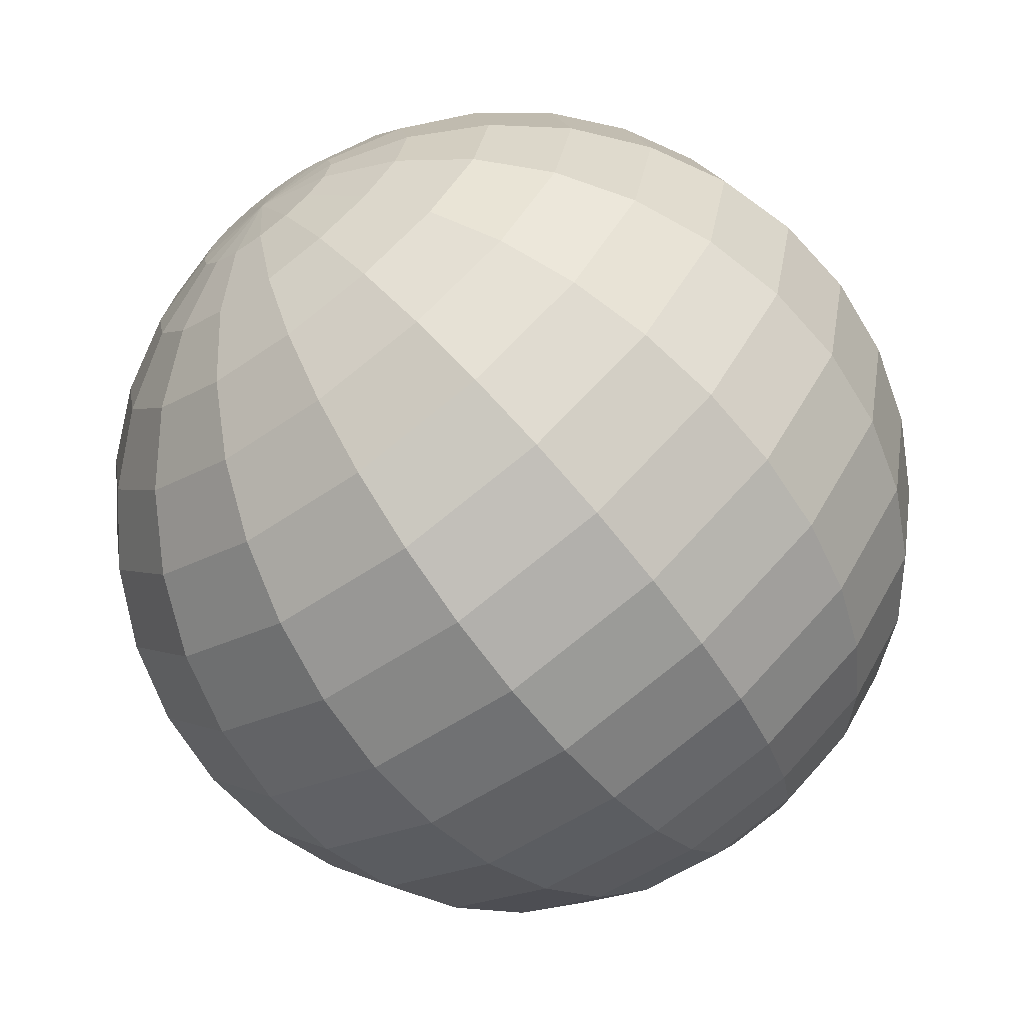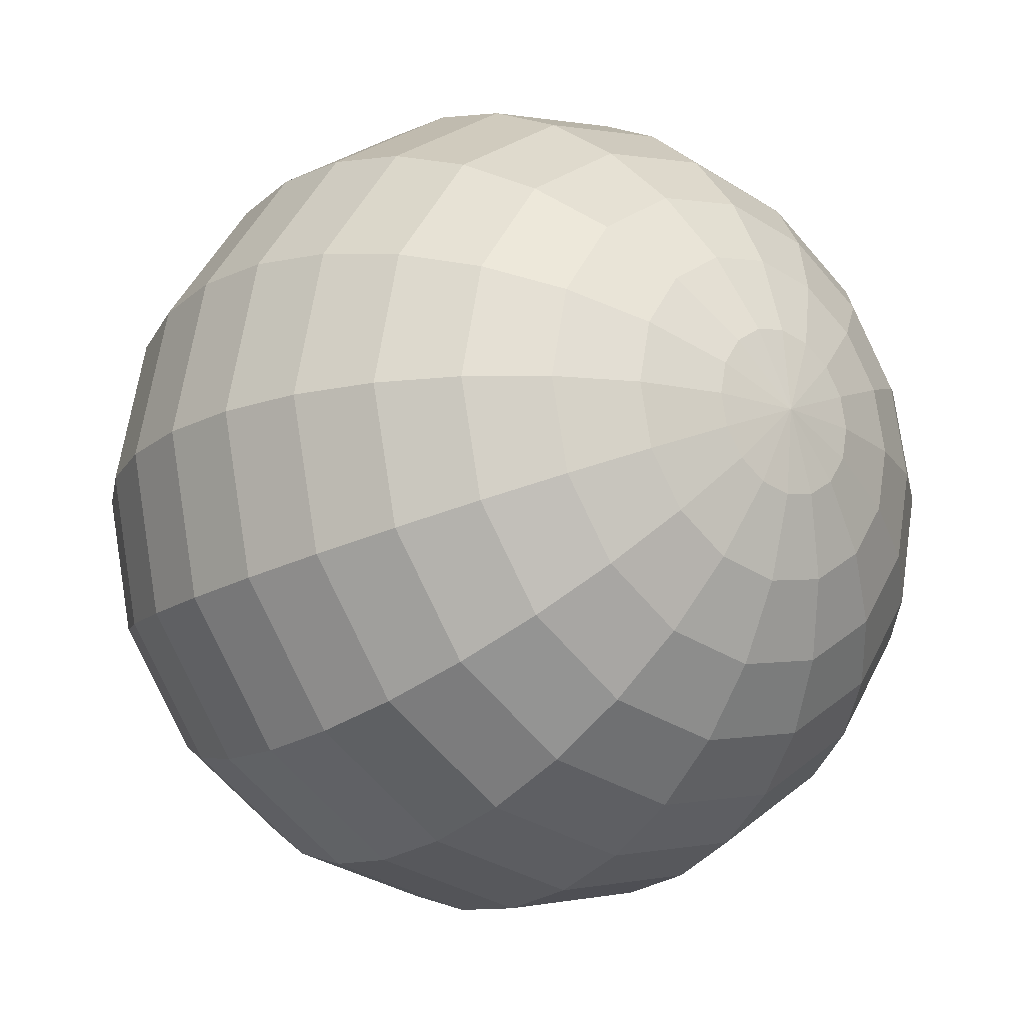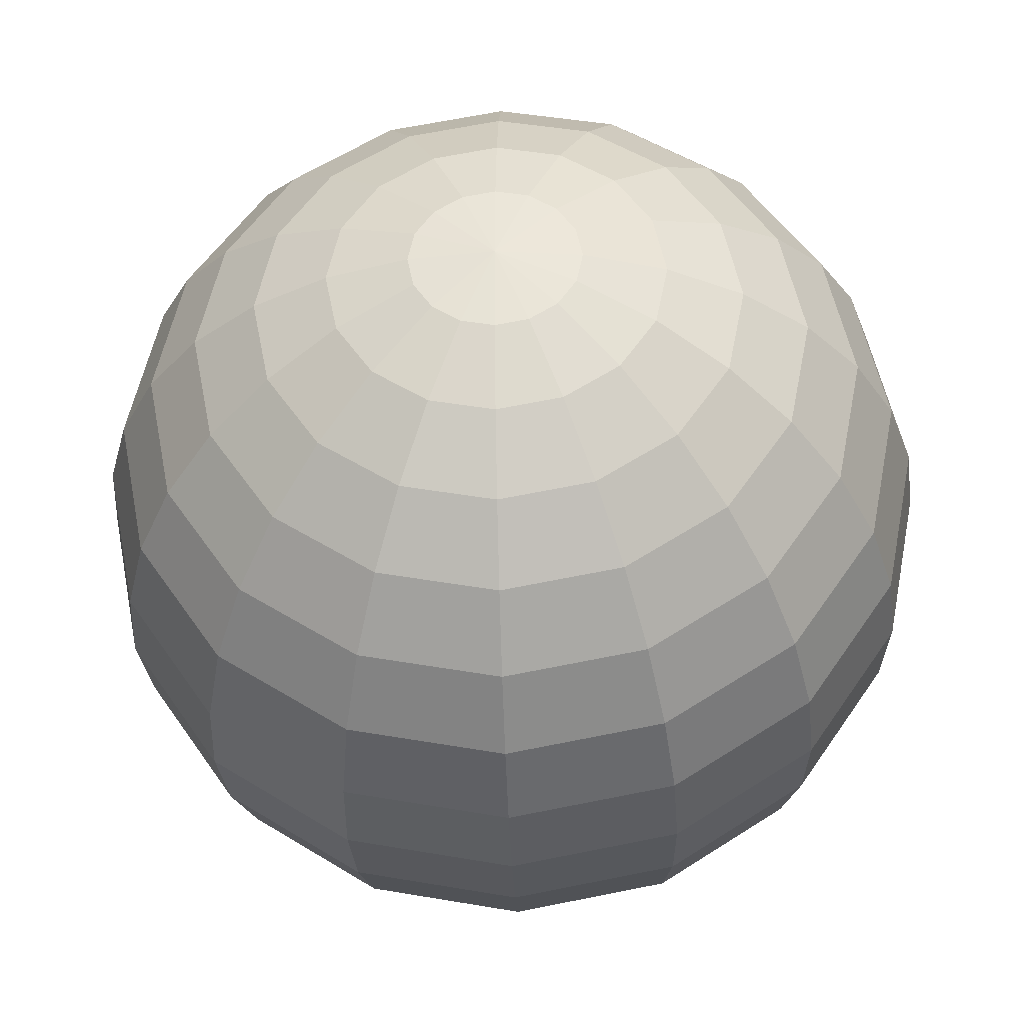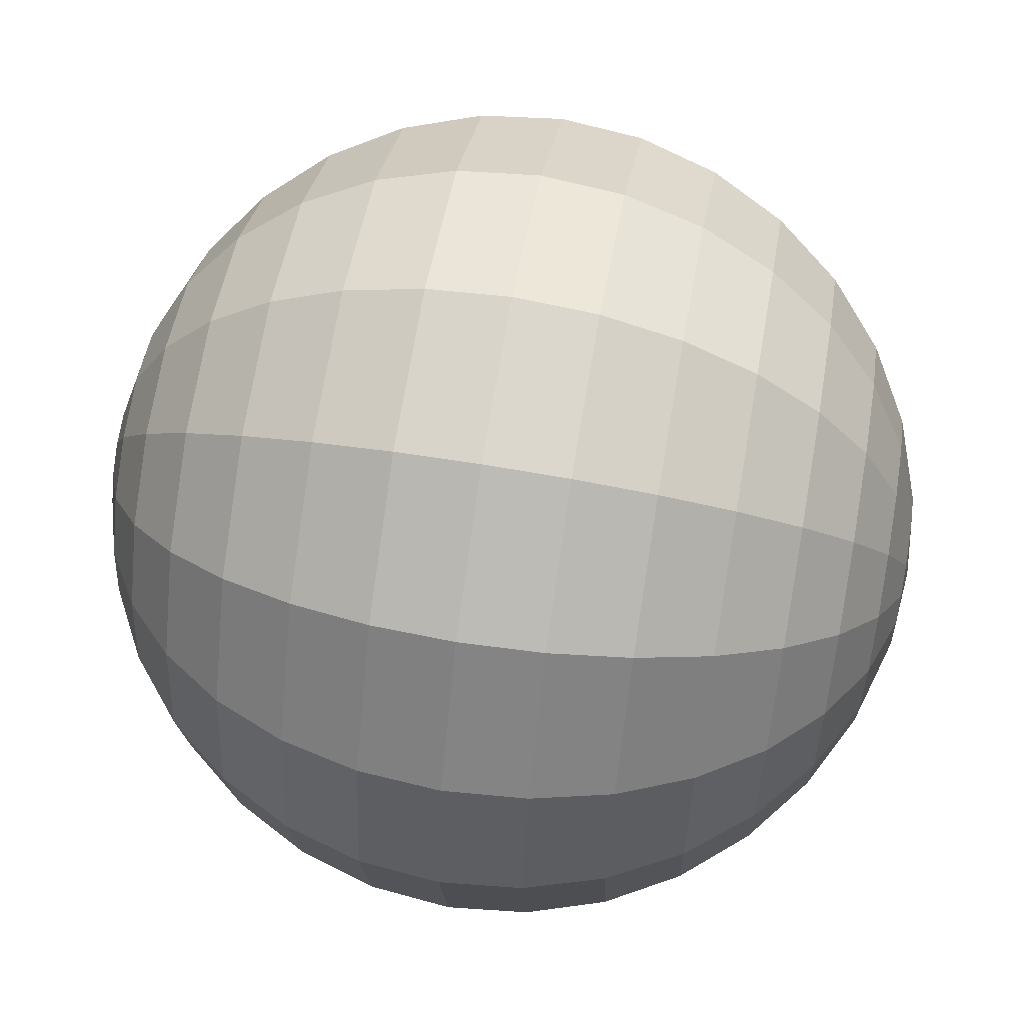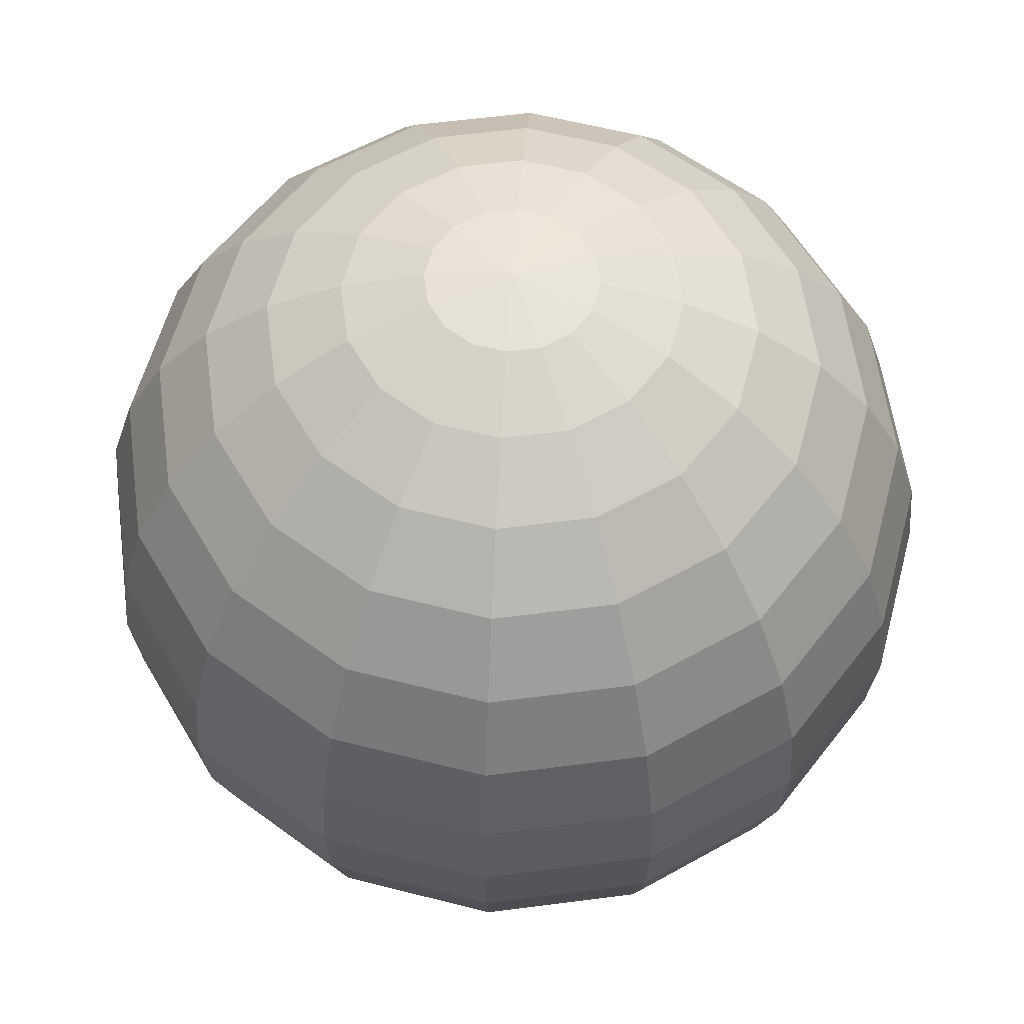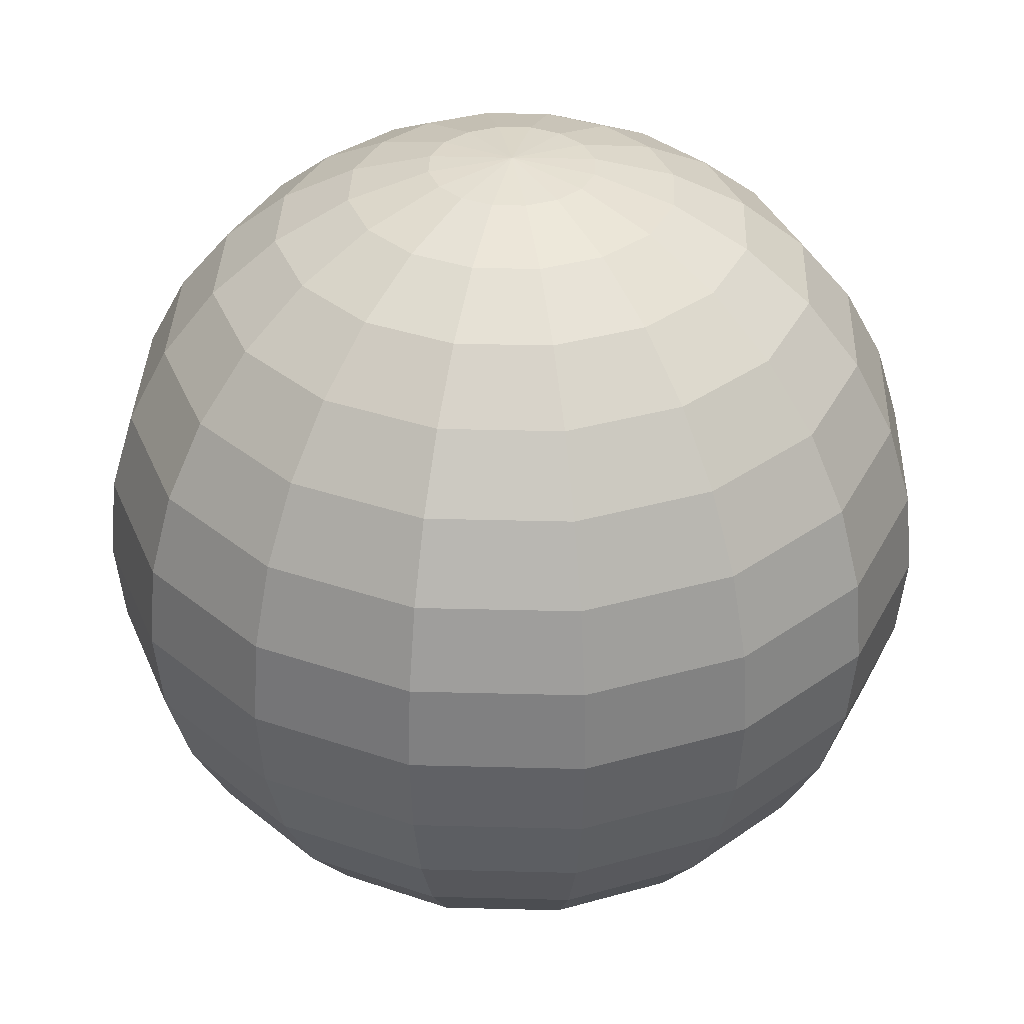
<metadata>
{"format":"obj","ext":"obj","renderer":"f3d","projection":"perspective","resolution":1024,"background":"white","views":[{"elev":-67.1,"azim":-143.1,"up":"+Z"},{"elev":-17.2,"azim":141.3,"up":"+Z"},{"elev":-35.3,"azim":2.2,"up":"+Z"},{"elev":61.9,"azim":-80.1,"up":"+Z"},{"elev":58.4,"azim":-63.9,"up":"+Y"},{"elev":35.3,"azim":-54.3,"up":"+Y"}]}
</metadata>
<code>
o Sphere
v 0.1951 0.9808 0
v 0.3827 0.9239 0
v 0.5556 0.8315 0
v 0.7071 0.7071 0
v 0.8315 0.5556 0
v 0.9239 0.3827 0
v 0.9808 0.1951 0
v 1 0 0
v 0.9808 -0.1951 0
v 0.9239 -0.3827 0
v 0.8315 -0.5556 0
v 0.7071 -0.7071 0
v 0.5556 -0.8315 0
v 0.3827 -0.9239 0
v 0.1951 -0.9808 0
v 0.1802 0.9808 0.07466
v 0.3536 0.9239 0.1464
v 0.5133 0.8315 0.2126
v 0.6533 0.7071 0.2706
v 0.7682 0.5556 0.3182
v 0.8536 0.3827 0.3536
v 0.9061 0.1951 0.3753
v 0.9239 0 0.3827
v 0.9061 -0.1951 0.3753
v 0.8536 -0.3827 0.3536
v 0.7682 -0.5556 0.3182
v 0.6533 -0.7071 0.2706
v 0.5133 -0.8315 0.2126
v 0.3536 -0.9239 0.1464
v 0.1802 -0.9808 0.07466
v 0.1379 0.9808 0.1379
v 0.2706 0.9239 0.2706
v 0.3928 0.8315 0.3928
v 0.5 0.7071 0.5
v 0.5879 0.5556 0.5879
v 0.6533 0.3827 0.6533
v 0.6935 0.1951 0.6935
v 0.7071 0 0.7071
v 0.6935 -0.1951 0.6935
v 0.6533 -0.3827 0.6533
v 0.5879 -0.5556 0.5879
v 0.5 -0.7071 0.5
v 0.3928 -0.8315 0.3928
v 0.2706 -0.9239 0.2706
v 0.1379 -0.9808 0.1379
v 0.07466 0.9808 0.1802
v 0.1464 0.9239 0.3536
v 0.2126 0.8315 0.5133
v 0.2706 0.7071 0.6533
v 0.3182 0.5556 0.7682
v 0.3536 0.3827 0.8536
v 0.3753 0.1951 0.9061
v 0.3827 0 0.9239
v 0.3753 -0.1951 0.9061
v 0.3536 -0.3827 0.8536
v 0.3182 -0.5556 0.7682
v 0.2706 -0.7071 0.6533
v 0.2126 -0.8315 0.5133
v 0.1464 -0.9239 0.3536
v 0.07466 -0.9808 0.1802
v -0 0.9808 0.1951
v -0 0.9239 0.3827
v -0 0.8315 0.5556
v -0 0.7071 0.7071
v -0 0.5556 0.8315
v -0 0.3827 0.9239
v -0 0.1951 0.9808
v -0 0 1
v -0 -0.1951 0.9808
v -0 -0.3827 0.9239
v -0 -0.5556 0.8315
v -0 -0.7071 0.7071
v -0 -0.8315 0.5556
v -0 -0.9239 0.3827
v -0 -0.9808 0.1951
v -0.07466 0.9808 0.1802
v -0.1464 0.9239 0.3536
v -0.2126 0.8315 0.5133
v -0.2706 0.7071 0.6533
v -0.3182 0.5556 0.7682
v -0.3536 0.3827 0.8536
v -0.3753 0.1951 0.9061
v -0.3827 0 0.9239
v -0.3753 -0.1951 0.9061
v -0.3536 -0.3827 0.8536
v -0.3182 -0.5556 0.7682
v -0.2706 -0.7071 0.6533
v -0.2126 -0.8315 0.5133
v -0.1464 -0.9239 0.3536
v -0.07466 -0.9808 0.1802
v -0.1379 0.9808 0.1379
v -0.2706 0.9239 0.2706
v -0.3928 0.8315 0.3928
v -0.5 0.7071 0.5
v -0.5879 0.5556 0.5879
v -0.6533 0.3827 0.6533
v -0.6935 0.1951 0.6935
v -0.7071 0 0.7071
v -0.6935 -0.1951 0.6935
v -0.6533 -0.3827 0.6533
v -0.5879 -0.5556 0.5879
v -0.5 -0.7071 0.5
v -0.3928 -0.8315 0.3928
v -0.2706 -0.9239 0.2706
v -0.1379 -0.9808 0.1379
v -0 -1 0
v -0.1802 0.9808 0.07466
v -0.3536 0.9239 0.1464
v -0.5133 0.8315 0.2126
v -0.6533 0.7071 0.2706
v -0.7682 0.5556 0.3182
v -0.8536 0.3827 0.3536
v -0.9061 0.1951 0.3753
v -0.9239 0 0.3827
v -0.9061 -0.1951 0.3753
v -0.8536 -0.3827 0.3536
v -0.7682 -0.5556 0.3182
v -0.6533 -0.7071 0.2706
v -0.5133 -0.8315 0.2126
v -0.3536 -0.9239 0.1464
v -0.1802 -0.9808 0.07466
v -0.1951 0.9808 -0
v -0.3827 0.9239 -0
v -0.5556 0.8315 -0
v -0.7071 0.7071 0
v -0.8315 0.5556 0
v -0.9239 0.3827 0
v -0.9808 0.1951 0
v -1 0 0
v -0.9808 -0.1951 0
v -0.9239 -0.3827 0
v -0.8315 -0.5556 0
v -0.7071 -0.7071 0
v -0.5556 -0.8315 0
v -0.3827 -0.9239 -0
v -0.1951 -0.9808 -0
v -0.1802 0.9808 -0.07466
v -0.3536 0.9239 -0.1464
v -0.5133 0.8315 -0.2126
v -0.6533 0.7071 -0.2706
v -0.7682 0.5556 -0.3182
v -0.8536 0.3827 -0.3536
v -0.9061 0.1951 -0.3753
v -0.9239 0 -0.3827
v -0.9061 -0.1951 -0.3753
v -0.8536 -0.3827 -0.3536
v -0.7682 -0.5556 -0.3182
v -0.6533 -0.7071 -0.2706
v -0.5133 -0.8315 -0.2126
v -0.3536 -0.9239 -0.1464
v -0.1802 -0.9808 -0.07466
v -0.1379 0.9808 -0.1379
v -0.2706 0.9239 -0.2706
v -0.3928 0.8315 -0.3928
v -0.5 0.7071 -0.5
v -0.5879 0.5556 -0.5879
v -0.6533 0.3827 -0.6533
v -0.6935 0.1951 -0.6935
v -0.7071 0 -0.7071
v -0.6935 -0.1951 -0.6935
v -0.6533 -0.3827 -0.6533
v -0.5879 -0.5556 -0.5879
v -0.5 -0.7071 -0.5
v -0.3928 -0.8315 -0.3928
v -0.2706 -0.9239 -0.2706
v -0.1379 -0.9808 -0.1379
v -0.07466 0.9808 -0.1802
v -0.1464 0.9239 -0.3536
v -0.2126 0.8315 -0.5133
v -0.2706 0.7071 -0.6533
v -0.3182 0.5556 -0.7682
v -0.3536 0.3827 -0.8536
v -0.3753 0.1951 -0.9061
v -0.3827 0 -0.9239
v -0.3753 -0.1951 -0.9061
v -0.3536 -0.3827 -0.8536
v -0.3182 -0.5556 -0.7682
v -0.2706 -0.7071 -0.6533
v -0.2126 -0.8315 -0.5133
v -0.1464 -0.9239 -0.3536
v -0.07466 -0.9808 -0.1802
v -0 0.9808 -0.1951
v -0 0.9239 -0.3827
v -0 0.8315 -0.5556
v -0 0.7071 -0.7071
v -0 0.5556 -0.8315
v -0 0.3827 -0.9239
v -0 0.1951 -0.9808
v -0 0 -1
v -0 -0.1951 -0.9808
v -0 -0.3827 -0.9239
v -0 -0.5556 -0.8315
v -0 -0.7071 -0.7071
v -0 -0.8315 -0.5556
v -0 -0.9239 -0.3827
v -0 -0.9808 -0.1951
v 0.07466 0.9808 -0.1802
v 0.1464 0.9239 -0.3536
v 0.2126 0.8315 -0.5133
v 0.2706 0.7071 -0.6533
v 0.3182 0.5556 -0.7682
v 0.3536 0.3827 -0.8536
v 0.3753 0.1951 -0.9061
v 0.3827 0 -0.9239
v 0.3753 -0.1951 -0.9061
v 0.3536 -0.3827 -0.8536
v 0.3182 -0.5556 -0.7682
v 0.2706 -0.7071 -0.6533
v 0.2126 -0.8315 -0.5133
v 0.1464 -0.9239 -0.3536
v 0.07466 -0.9808 -0.1802
v 0.1379 0.9808 -0.1379
v 0.2706 0.9239 -0.2706
v 0.3928 0.8315 -0.3928
v 0.5 0.7071 -0.5
v 0.5879 0.5556 -0.5879
v 0.6533 0.3827 -0.6533
v 0.6935 0.1951 -0.6935
v 0.7071 0 -0.7071
v 0.6935 -0.1951 -0.6935
v 0.6533 -0.3827 -0.6533
v 0.5879 -0.5556 -0.5879
v 0.5 -0.7071 -0.5
v 0.3928 -0.8315 -0.3928
v 0.2706 -0.9239 -0.2706
v 0.1379 -0.9808 -0.1379
v -0 1 -0
v 0.1802 0.9808 -0.07466
v 0.3536 0.9239 -0.1464
v 0.5133 0.8315 -0.2126
v 0.6533 0.7071 -0.2706
v 0.7682 0.5556 -0.3182
v 0.8536 0.3827 -0.3536
v 0.9061 0.1951 -0.3753
v 0.9239 0 -0.3827
v 0.9061 -0.1951 -0.3753
v 0.8536 -0.3827 -0.3536
v 0.7682 -0.5556 -0.3182
v 0.6533 -0.7071 -0.2706
v 0.5133 -0.8315 -0.2126
v 0.3536 -0.9239 -0.1464
v 0.1802 -0.9808 -0.07466
f 9 8 23 24
f 7 6 21 22
f 5 4 19 20
f 3 2 17 18
f 14 13 28 29
f 12 11 26 27
f 10 9 24 25
f 8 7 22 23
f 6 5 20 21
f 4 3 18 19
f 15 14 29 30
f 2 1 16 17
f 13 12 27 28
f 11 10 25 26
f 19 18 33 34
f 30 29 44 45
f 17 16 31 32
f 28 27 42 43
f 26 25 40 41
f 24 23 38 39
f 22 21 36 37
f 20 19 34 35
f 18 17 32 33
f 29 28 43 44
f 27 26 41 42
f 25 24 39 40
f 23 22 37 38
f 21 20 35 36
f 34 33 48 49
f 45 44 59 60
f 32 31 46 47
f 43 42 57 58
f 41 40 55 56
f 39 38 53 54
f 37 36 51 52
f 35 34 49 50
f 33 32 47 48
f 44 43 58 59
f 42 41 56 57
f 40 39 54 55
f 38 37 52 53
f 36 35 50 51
f 49 48 63 64
f 60 59 74 75
f 47 46 61 62
f 58 57 72 73
f 56 55 70 71
f 54 53 68 69
f 52 51 66 67
f 50 49 64 65
f 48 47 62 63
f 59 58 73 74
f 57 56 71 72
f 55 54 69 70
f 53 52 67 68
f 51 50 65 66
f 64 63 78 79
f 75 74 89 90
f 62 61 76 77
f 73 72 87 88
f 71 70 85 86
f 69 68 83 84
f 67 66 81 82
f 65 64 79 80
f 63 62 77 78
f 74 73 88 89
f 72 71 86 87
f 70 69 84 85
f 68 67 82 83
f 66 65 80 81
f 79 78 93 94
f 90 89 104 105
f 77 76 91 92
f 88 87 102 103
f 86 85 100 101
f 84 83 98 99
f 82 81 96 97
f 80 79 94 95
f 78 77 92 93
f 89 88 103 104
f 87 86 101 102
f 85 84 99 100
f 83 82 97 98
f 81 80 95 96
f 94 93 109 110
f 105 104 120 121
f 92 91 107 108
f 103 102 118 119
f 101 100 116 117
f 99 98 114 115
f 97 96 112 113
f 95 94 110 111
f 93 92 108 109
f 104 103 119 120
f 102 101 117 118
f 100 99 115 116
f 98 97 113 114
f 96 95 111 112
f 110 109 124 125
f 121 120 135 136
f 108 107 122 123
f 119 118 133 134
f 117 116 131 132
f 115 114 129 130
f 113 112 127 128
f 111 110 125 126
f 109 108 123 124
f 120 119 134 135
f 118 117 132 133
f 116 115 130 131
f 114 113 128 129
f 112 111 126 127
f 125 124 139 140
f 136 135 150 151
f 123 122 137 138
f 134 133 148 149
f 132 131 146 147
f 130 129 144 145
f 128 127 142 143
f 126 125 140 141
f 124 123 138 139
f 135 134 149 150
f 133 132 147 148
f 131 130 145 146
f 129 128 143 144
f 127 126 141 142
f 140 139 154 155
f 151 150 165 166
f 138 137 152 153
f 149 148 163 164
f 147 146 161 162
f 145 144 159 160
f 143 142 157 158
f 141 140 155 156
f 139 138 153 154
f 150 149 164 165
f 148 147 162 163
f 146 145 160 161
f 144 143 158 159
f 142 141 156 157
f 155 154 169 170
f 166 165 180 181
f 153 152 167 168
f 164 163 178 179
f 162 161 176 177
f 160 159 174 175
f 158 157 172 173
f 156 155 170 171
f 154 153 168 169
f 165 164 179 180
f 163 162 177 178
f 161 160 175 176
f 159 158 173 174
f 157 156 171 172
f 170 169 184 185
f 181 180 195 196
f 168 167 182 183
f 179 178 193 194
f 177 176 191 192
f 175 174 189 190
f 173 172 187 188
f 171 170 185 186
f 169 168 183 184
f 180 179 194 195
f 178 177 192 193
f 176 175 190 191
f 174 173 188 189
f 172 171 186 187
f 185 184 199 200
f 196 195 210 211
f 183 182 197 198
f 194 193 208 209
f 192 191 206 207
f 190 189 204 205
f 188 187 202 203
f 186 185 200 201
f 184 183 198 199
f 195 194 209 210
f 193 192 207 208
f 191 190 205 206
f 189 188 203 204
f 187 186 201 202
f 200 199 214 215
f 211 210 225 226
f 198 197 212 213
f 209 208 223 224
f 207 206 221 222
f 205 204 219 220
f 203 202 217 218
f 201 200 215 216
f 199 198 213 214
f 210 209 224 225
f 208 207 222 223
f 206 205 220 221
f 204 203 218 219
f 202 201 216 217
f 215 214 230 231
f 226 225 241 242
f 213 212 228 229
f 224 223 239 240
f 222 221 237 238
f 220 219 235 236
f 218 217 233 234
f 216 215 231 232
f 214 213 229 230
f 225 224 240 241
f 223 222 238 239
f 221 220 236 237
f 219 218 234 235
f 217 216 232 233
f 106 15 30
f 1 227 16
f 106 30 45
f 16 227 31
f 106 45 60
f 31 227 46
f 106 60 75
f 46 227 61
f 106 75 90
f 61 227 76
f 106 90 105
f 76 227 91
f 106 105 121
f 91 227 107
f 106 121 136
f 107 227 122
f 106 136 151
f 122 227 137
f 106 151 166
f 137 227 152
f 106 166 181
f 152 227 167
f 106 181 196
f 167 227 182
f 106 196 211
f 182 227 197
f 106 211 226
f 197 227 212
f 106 226 242
f 212 227 228
f 231 230 3 4
f 242 241 14 15
f 229 228 1 2
f 240 239 12 13
f 238 237 10 11
f 236 235 8 9
f 234 233 6 7
f 232 231 4 5
f 106 242 15
f 230 229 2 3
f 241 240 13 14
f 228 227 1
f 239 238 11 12
f 237 236 9 10
f 235 234 7 8
f 233 232 5 6

</code>
